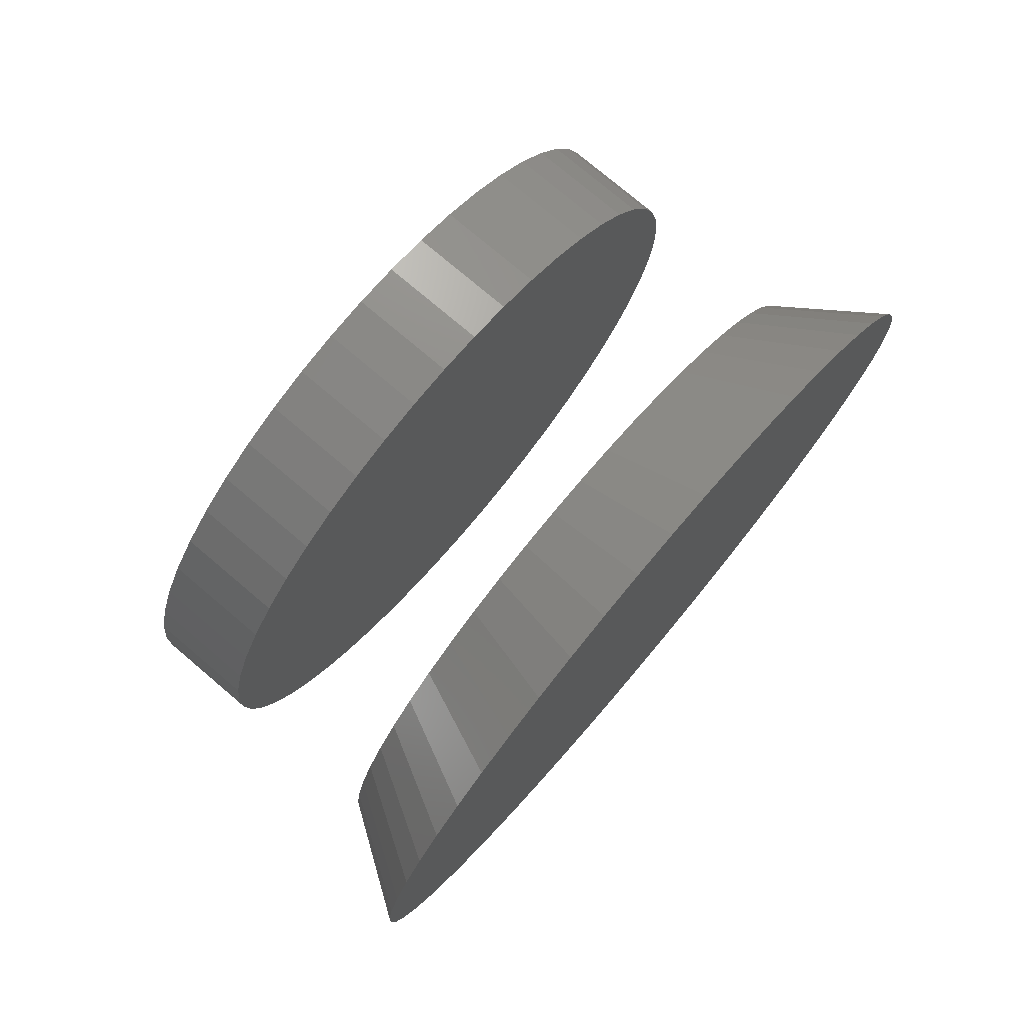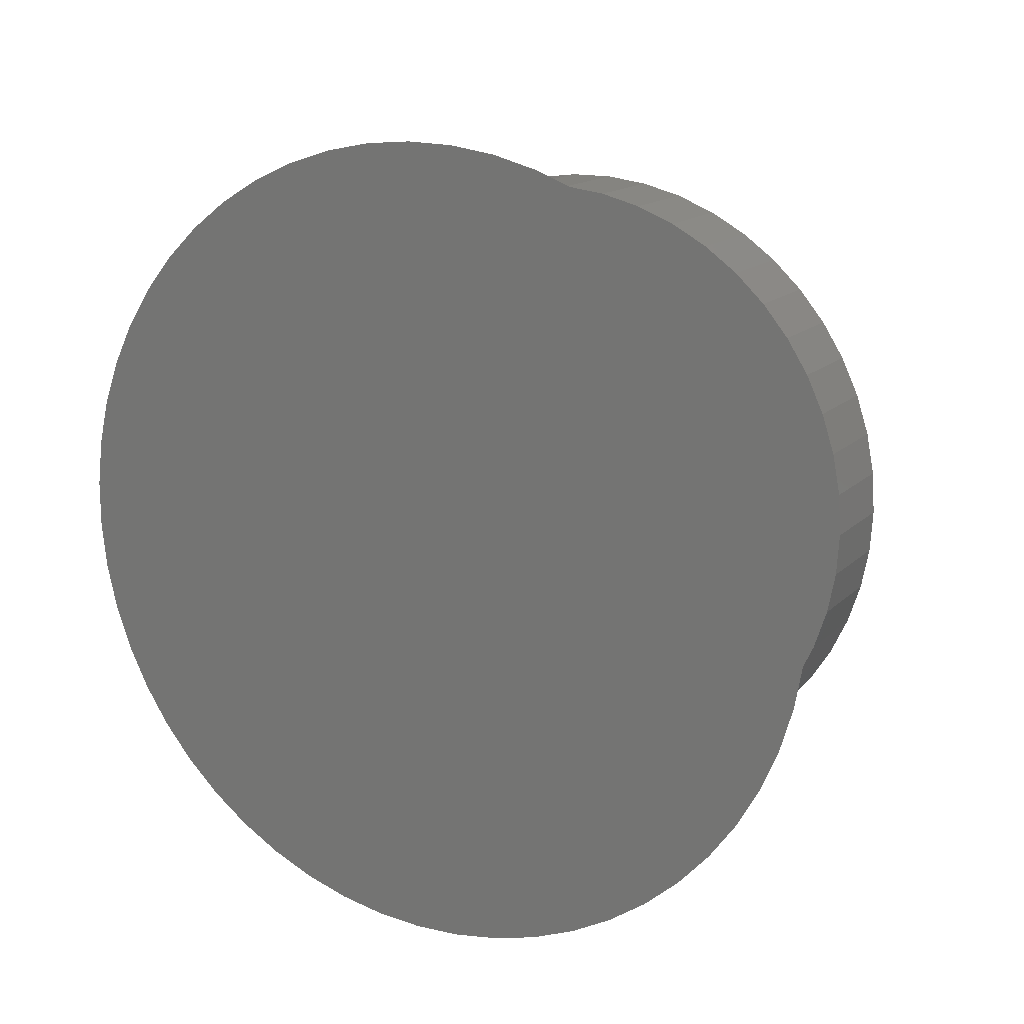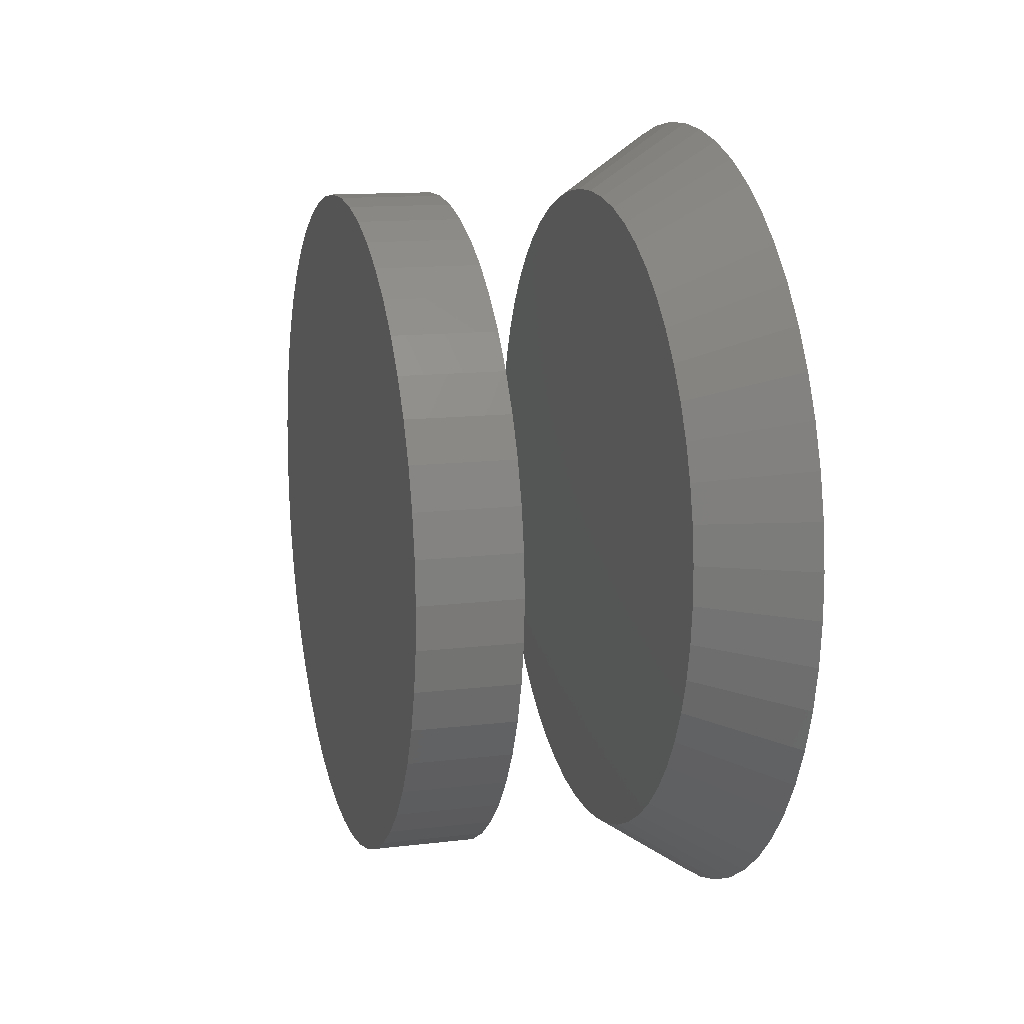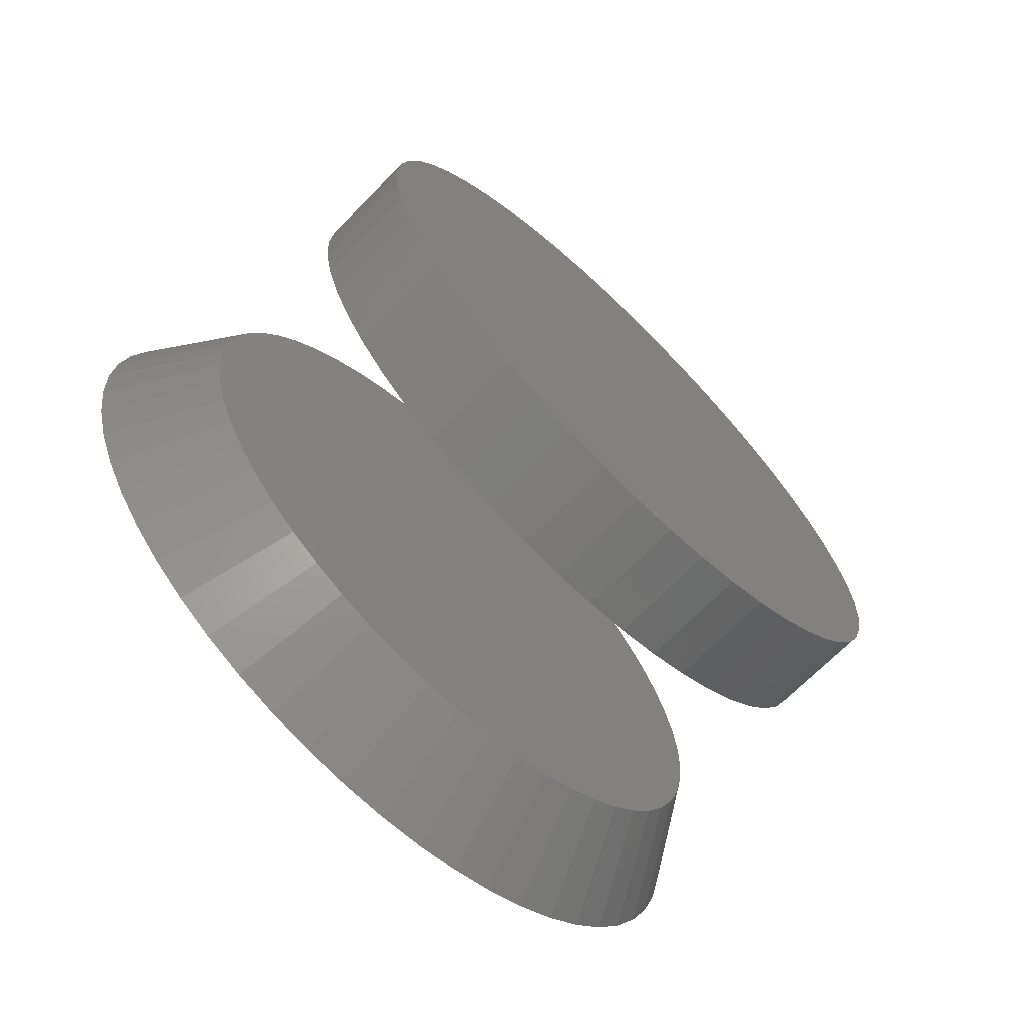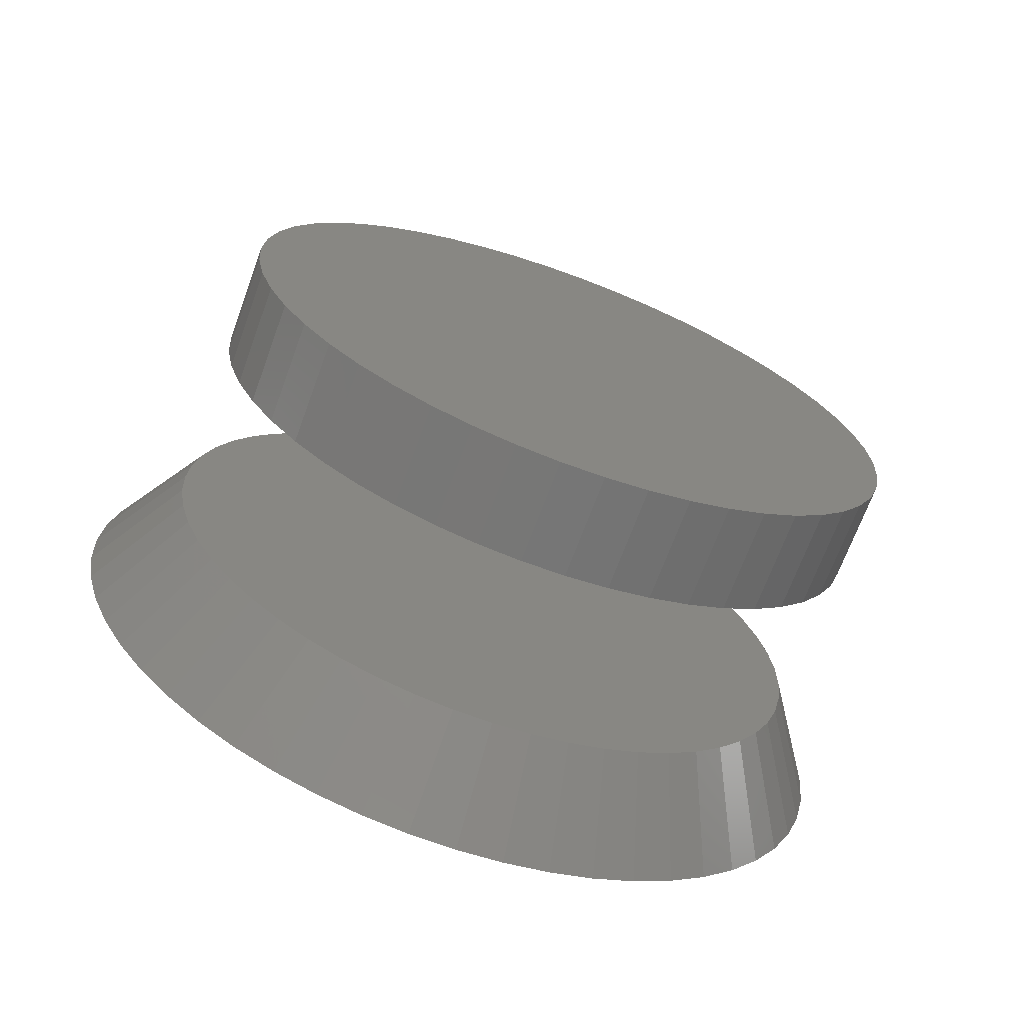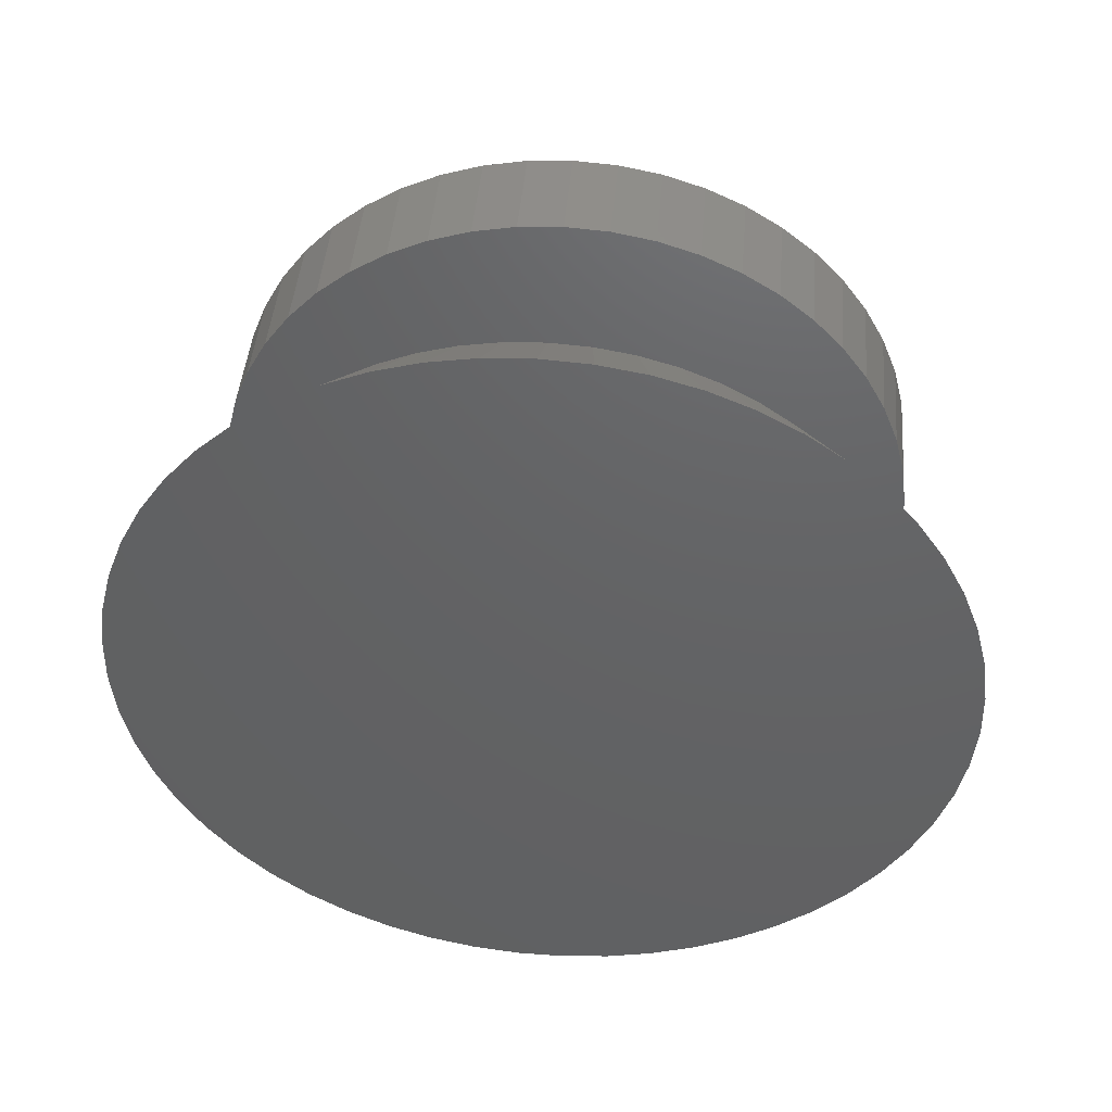
<metadata>
{"format":"stl","ext":"stl","renderer":"f3d","projection":"perspective","resolution":1024,"background":"white","views":[{"elev":76.4,"azim":-139.7,"up":"+Z"},{"elev":15.3,"azim":-61.4,"up":"+Y"},{"elev":13.1,"azim":164.6,"up":"+Y"},{"elev":-68.5,"azim":45.8,"up":"+Y"},{"elev":-68.8,"azim":69.9,"up":"+Y"},{"elev":45.0,"azim":-85.1,"up":"+Z"}]}
</metadata>
<code>
# stl→obj: 214 verts, 420 faces
v 5 114.4 127.6
v -10 114.4 127.6
v -10 120.4 129.5
v -10 102 126
v 5 102 126
v 5 95.73 126.4
v -10 95.73 126.4
v 5 89.57 127.6
v -10 89.57 127.6
v 5 83.59 129.5
v -10 83.59 129.5
v 5 77.91 132.2
v -10 72.61 135.5
v 5 72.61 135.5
v 5 67.77 139.6
v -10 67.77 139.6
v 5 63.47 144.1
v -10 63.47 144.1
v 5 59.78 149.2
v -10 59.78 149.2
v 5 56.76 154.7
v -10 56.76 154.7
v 5 54.45 160.5
v -10 54.45 160.5
v 5 52.89 166.6
v -10 52.89 166.6
v 5 52.1 172.9
v -10 52.1 172.9
v 5 52.1 179.1
v -10 52.1 179.1
v 5 52.89 185.4
v -10 52.89 185.4
v 5 54.45 191.5
v -10 54.45 191.5
v 5 56.76 197.3
v -10 56.76 197.3
v 5 59.78 202.8
v -10 59.78 202.8
v 5 63.47 207.9
v -10 63.47 207.9
v 5 67.77 212.4
v -10 67.77 212.4
v 5 72.61 216.5
v -10 72.61 216.5
v 5 77.91 219.8
v -10 77.91 219.8
v 5 83.59 222.5
v -10 83.59 222.5
v 5 89.57 224.4
v -10 89.57 224.4
v 5 95.73 225.6
v -10 95.73 225.6
v 5 102 226
v -10 108.3 126.4
v -10 102 226
v 5 108.3 225.6
v -10 108.3 225.6
v 5 114.4 224.4
v -10 114.4 224.4
v 5 120.4 222.5
v -10 120.4 222.5
v 5 126.1 219.8
v -10 126.1 219.8
v 5 131.4 216.5
v -10 131.4 216.5
v 5 136.2 212.4
v -10 136.2 212.4
v 5 140.5 207.9
v -10 140.5 207.9
v 5 144.2 202.8
v -10 144.2 202.8
v 5 147.2 197.3
v -10 147.2 197.3
v 5 149.6 191.5
v -10 149.6 191.5
v 5 151.1 185.4
v -10 151.1 185.4
v 5 151.9 179.1
v -10 151.9 179.1
v 5 151.9 172.9
v -10 151.9 172.9
v 5 151.1 166.6
v -10 151.1 166.6
v 5 149.6 160.5
v -10 149.6 160.5
v 5 147.2 154.7
v -10 147.2 154.7
v 5 144.2 149.2
v -10 144.2 149.2
v 5 140.5 144.1
v -10 140.5 144.1
v 5 136.2 139.6
v -10 136.2 139.6
v 5 131.4 135.5
v -10 131.4 135.5
v 5 126.1 132.2
v -10 126.1 132.2
v 5 120.4 129.5
v 5 108.3 126.4
v -10 77.91 132.2
v 5 102 176
v -10 102 176
v -49 47.42 200.9
v -49 50.62 207
v -49 102 176
v -49 54.49 212.6
v -49 58.97 217.8
v -49 64.02 222.4
v -49 69.56 226.5
v -49 75.53 229.8
v -49 81.84 232.5
v -49 88.41 234.4
v -49 95.16 235.6
v -49 102 236
v -49 108.8 235.6
v -49 122.2 232.5
v -49 128.5 229.8
v -49 115.6 234.4
v -49 134.4 226.5
v -49 140 222.4
v -49 145 217.8
v -49 149.5 212.6
v -49 153.4 207
v -49 156.6 200.9
v -49 159.1 194.5
v -49 160.8 187.9
v -49 161.8 181.1
v -49 162 174.3
v -49 161.4 167.5
v -49 160 160.7
v -49 157.9 154.2
v -49 155.1 148
v -49 151.5 142.1
v -49 147.3 136.7
v -49 142.6 131.8
v -49 137.3 127.5
v -49 131.5 123.8
v -49 125.4 120.7
v -49 118.9 118.4
v -49 112.2 116.9
v -49 105.4 116.1
v -49 98.57 116.1
v -49 91.77 116.9
v -49 85.1 118.4
v -49 78.64 120.7
v -49 72.5 123.8
v -49 66.73 127.5
v -49 61.43 131.8
v -49 56.66 136.7
v -49 52.47 142.1
v -49 48.93 148
v -49 46.09 154.2
v -49 43.97 160.7
v -49 42.61 167.5
v -49 42.02 174.3
v -49 42.22 181.1
v -49 43.2 187.9
v -49 44.94 194.5
v -34 139.8 143.3
v -34 135.8 139.2
v -34 137.9 210.8
v -34 141.6 206.5
v -34 74.97 218.1
v -34 102 226
v -34 107.7 225.7
v -34 113.3 224.7
v -34 118.8 223.1
v -34 124.1 220.9
v -34 129 218.1
v -34 133.7 214.7
v -34 147.5 196.8
v -34 149.6 191.5
v -34 151 185.9
v -34 151.8 180.3
v -34 152 174.6
v -34 151.5 168.9
v -34 150.4 163.3
v -34 148.6 157.9
v -34 146.2 152.7
v -34 143.3 147.8
v -34 52.51 168.9
v -34 52.02 174.6
v -34 131.4 135.5
v -34 126.6 132.5
v -34 121.5 129.9
v -34 116.1 128
v -34 110.5 126.7
v -34 104.9 126.1
v -34 99.15 126.1
v -34 93.47 126.7
v -34 87.91 128
v -34 82.54 129.9
v -34 77.41 132.5
v -34 72.61 135.5
v -34 68.19 139.2
v -34 64.21 143.3
v -34 60.73 147.8
v -34 57.78 152.7
v -34 55.41 157.9
v -34 53.64 163.3
v -34 144.8 201.8
v -34 52.18 180.3
v -34 53 185.9
v -34 54.45 191.5
v -34 56.52 196.8
v -34 59.18 201.8
v -34 62.4 206.5
v -34 66.14 210.8
v -34 70.35 214.7
v -34 79.94 220.9
v -34 85.2 223.1
v -34 90.68 224.7
v -34 96.3 225.7
v -34 102 176
f 1 2 3
f 4 5 6
f 7 6 8
f 9 8 10
f 11 10 12
f 13 14 15
f 16 15 17
f 18 17 19
f 20 19 21
f 22 21 23
f 24 23 25
f 26 25 27
f 28 27 29
f 30 29 31
f 32 31 33
f 34 33 35
f 36 35 37
f 38 37 39
f 40 39 41
f 42 41 43
f 44 43 45
f 46 45 47
f 48 47 49
f 50 49 51
f 52 51 53
f 5 4 54
f 55 53 56
f 57 56 58
f 59 58 60
f 61 60 62
f 63 62 64
f 65 64 66
f 67 66 68
f 69 68 70
f 71 70 72
f 73 72 74
f 75 74 76
f 77 76 78
f 79 78 80
f 81 80 82
f 83 82 84
f 85 84 86
f 87 86 88
f 89 88 90
f 91 90 92
f 93 92 94
f 95 94 96
f 97 96 98
f 3 98 1
f 2 1 99
f 54 99 5
f 99 54 2
f 100 12 14
f 98 3 97
f 96 97 95
f 94 95 93
f 92 93 91
f 90 91 89
f 88 89 87
f 86 87 85
f 84 85 83
f 82 83 81
f 80 81 79
f 78 79 77
f 76 77 75
f 74 75 73
f 72 73 71
f 70 71 69
f 68 69 67
f 66 67 65
f 64 65 63
f 62 63 61
f 60 61 59
f 58 59 57
f 56 57 55
f 53 55 52
f 51 52 50
f 49 50 48
f 47 48 46
f 45 46 44
f 43 44 42
f 41 42 40
f 39 40 38
f 37 38 36
f 35 36 34
f 33 34 32
f 31 32 30
f 29 30 28
f 27 28 26
f 25 26 24
f 23 24 22
f 21 22 20
f 19 20 18
f 17 18 16
f 15 16 13
f 14 13 100
f 12 100 11
f 10 11 9
f 8 9 7
f 6 7 4
f 27 25 101
f 1 98 101
f 98 96 101
f 96 94 101
f 94 92 101
f 92 90 101
f 90 88 101
f 88 86 101
f 86 84 101
f 84 82 101
f 82 80 101
f 80 78 101
f 78 76 101
f 76 74 101
f 74 72 101
f 72 70 101
f 70 68 101
f 68 66 101
f 66 64 101
f 64 62 101
f 62 60 101
f 60 58 101
f 58 56 101
f 56 53 101
f 53 51 101
f 51 49 101
f 49 47 101
f 47 45 101
f 45 43 101
f 43 41 101
f 41 39 101
f 39 37 101
f 37 35 101
f 35 33 101
f 33 31 101
f 31 29 101
f 29 27 101
f 25 23 101
f 101 99 1
f 23 21 101
f 21 19 101
f 19 17 101
f 17 15 101
f 15 14 101
f 14 12 101
f 12 10 101
f 10 8 101
f 8 6 101
f 6 5 101
f 5 99 101
f 9 11 102
f 11 100 102
f 100 13 102
f 13 16 102
f 16 18 102
f 18 20 102
f 20 22 102
f 22 24 102
f 24 26 102
f 26 28 102
f 28 30 102
f 30 32 102
f 34 36 102
f 36 38 102
f 38 40 102
f 40 42 102
f 42 44 102
f 44 46 102
f 46 48 102
f 48 50 102
f 50 52 102
f 52 55 102
f 55 57 102
f 59 61 102
f 61 63 102
f 63 65 102
f 65 67 102
f 67 69 102
f 69 71 102
f 71 73 102
f 73 75 102
f 75 77 102
f 77 79 102
f 79 81 102
f 81 83 102
f 83 85 102
f 85 87 102
f 89 91 102
f 91 93 102
f 93 95 102
f 95 97 102
f 97 3 102
f 3 2 102
f 2 54 102
f 54 4 102
f 4 7 102
f 57 59 102
f 102 7 9
f 87 89 102
f 32 34 102
f 103 104 105
f 104 106 105
f 106 107 105
f 107 108 105
f 108 109 105
f 109 110 105
f 110 111 105
f 111 112 105
f 112 113 105
f 113 114 105
f 114 115 105
f 116 117 105
f 105 115 118
f 118 116 105
f 117 119 105
f 119 120 105
f 120 121 105
f 121 122 105
f 122 123 105
f 123 124 105
f 124 125 105
f 125 126 105
f 126 127 105
f 127 128 105
f 128 129 105
f 129 130 105
f 130 131 105
f 131 132 105
f 132 133 105
f 133 134 105
f 134 135 105
f 135 136 105
f 136 137 105
f 137 138 105
f 138 139 105
f 139 140 105
f 140 141 105
f 141 142 105
f 142 143 105
f 143 144 105
f 144 145 105
f 145 146 105
f 146 147 105
f 147 148 105
f 148 149 105
f 149 150 105
f 150 151 105
f 151 152 105
f 152 153 105
f 153 154 105
f 154 155 105
f 155 156 105
f 156 157 105
f 157 158 105
f 158 103 105
f 134 159 160
f 121 161 162
f 163 109 108
f 114 164 165
f 115 165 166
f 118 166 167
f 116 167 168
f 117 168 169
f 119 169 170
f 120 170 161
f 124 171 172
f 125 172 173
f 126 173 174
f 127 174 175
f 128 175 176
f 129 176 177
f 130 177 178
f 131 178 179
f 132 179 180
f 133 180 159
f 154 181 182
f 135 160 183
f 136 183 184
f 137 184 185
f 138 185 186
f 139 186 187
f 140 187 188
f 141 188 189
f 142 189 190
f 143 190 191
f 144 191 192
f 145 192 193
f 146 193 194
f 147 194 195
f 148 195 196
f 149 196 197
f 150 197 198
f 151 198 199
f 152 199 200
f 153 200 181
f 122 162 201
f 155 182 202
f 156 202 203
f 157 203 204
f 158 204 205
f 103 205 206
f 104 206 207
f 106 207 208
f 107 208 209
f 108 209 163
f 109 163 210
f 110 210 211
f 111 211 212
f 112 212 213
f 113 213 164
f 164 114 113
f 213 113 112
f 212 112 111
f 211 111 110
f 210 110 109
f 123 201 171
f 209 108 107
f 208 107 106
f 207 106 104
f 206 104 103
f 205 103 158
f 204 158 157
f 203 157 156
f 202 156 155
f 182 155 154
f 181 154 153
f 200 153 152
f 199 152 151
f 198 151 150
f 197 150 149
f 196 149 148
f 195 148 147
f 194 147 146
f 193 146 145
f 192 145 144
f 191 144 143
f 190 143 142
f 189 142 141
f 188 141 140
f 187 140 139
f 186 139 138
f 185 138 137
f 184 137 136
f 183 136 135
f 160 135 134
f 159 134 133
f 180 133 132
f 179 132 131
f 178 131 130
f 177 130 129
f 176 129 128
f 175 128 127
f 174 127 126
f 173 126 125
f 172 125 124
f 171 124 123
f 201 123 122
f 162 122 121
f 161 121 120
f 170 120 119
f 169 119 117
f 168 117 116
f 167 116 118
f 166 118 115
f 165 115 114
f 212 211 214
f 211 210 214
f 210 163 214
f 163 209 214
f 209 208 214
f 208 207 214
f 207 206 214
f 206 205 214
f 205 204 214
f 214 213 212
f 203 202 214
f 193 192 214
f 192 191 214
f 191 190 214
f 182 181 214
f 189 188 214
f 188 187 214
f 187 186 214
f 186 185 214
f 185 184 214
f 184 183 214
f 183 160 214
f 160 159 214
f 159 180 214
f 180 179 214
f 179 178 214
f 178 177 214
f 177 176 214
f 176 175 214
f 175 174 214
f 174 173 214
f 173 172 214
f 172 171 214
f 171 201 214
f 190 189 214
f 162 161 214
f 161 170 214
f 170 169 214
f 169 168 214
f 168 167 214
f 167 166 214
f 166 165 214
f 165 164 214
f 164 213 214
f 202 182 214
f 181 200 214
f 200 199 214
f 199 198 214
f 198 197 214
f 197 196 214
f 196 195 214
f 204 203 214
f 195 194 214
f 194 193 214
f 201 162 214

</code>
